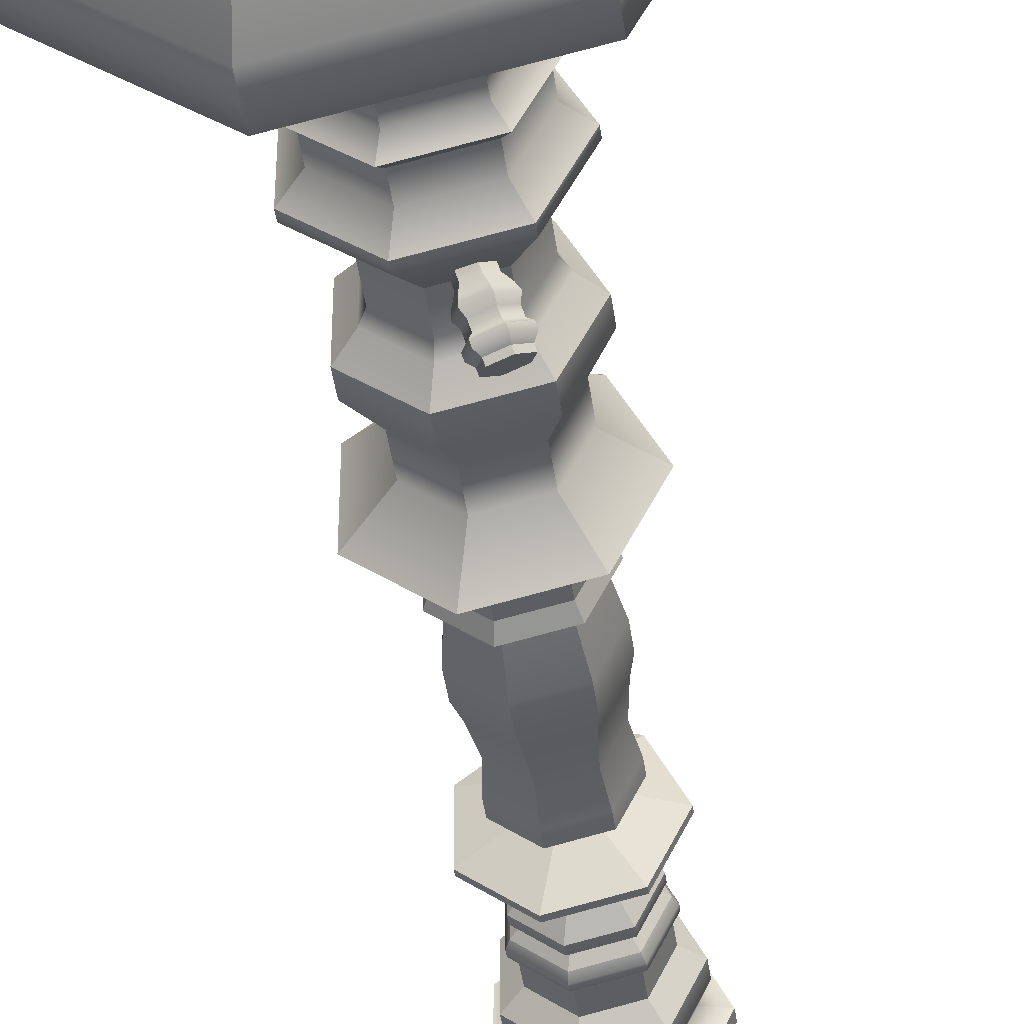
<metadata>
{"format":"obj","ext":"obj","renderer":"f3d","projection":"perspective","resolution":1024,"background":"white","views":[{"elev":-43.7,"azim":7.9,"up":"+Z"}]}
</metadata>
<code>
g default
v -1.322 0.008223 -1.484
v -1.49 0.008223 -1.522
v -1.624 0.008223 -1.415
v -1.624 0.008223 -1.243
v -1.49 0.008223 -1.136
v -1.322 0.008223 -1.174
v -1.248 0.008223 -1.329
v -1.389 0.2941 -1.393
v -1.458 0.2941 -1.409
v -1.514 0.2941 -1.365
v -1.514 0.2941 -1.294
v -1.458 0.2941 -1.249
v -1.389 0.2941 -1.265
v -1.358 0.2941 -1.329
v -1.446 0.008223 -1.329
v -1.507 0.1263 -1.073
v -1.686 0.1263 -1.215
v -1.686 0.1263 -1.443
v -1.507 0.1263 -1.585
v -1.285 0.1263 -1.534
v -1.186 0.1263 -1.329
v -1.285 0.1263 -1.124
v -1.507 0.1797 -1.073
v -1.686 0.1797 -1.215
v -1.686 0.1797 -1.443
v -1.507 0.1797 -1.585
v -1.285 0.1797 -1.534
v -1.186 0.1797 -1.329
v -1.285 0.1797 -1.124
v -1.388 0.3374 -1.395
v -1.459 0.3374 -1.411
v -1.516 0.3374 -1.365
v -1.516 0.3374 -1.293
v -1.459 0.3374 -1.247
v -1.388 0.3374 -1.263
v -1.356 0.3374 -1.329
v -1.486 0.2372 -1.149
v -1.611 0.2372 -1.249
v -1.611 0.2372 -1.409
v -1.486 0.2372 -1.509
v -1.33 0.2372 -1.473
v -1.261 0.2372 -1.329
v -1.33 0.2372 -1.185
v -1.377 0.3517 -1.41
v -1.464 0.3517 -1.43
v -1.534 0.3517 -1.374
v -1.534 0.3517 -1.284
v -1.464 0.3517 -1.228
v -1.377 0.3517 -1.248
v -1.338 0.3517 -1.329
v -1.386 0.3669 -1.398
v -1.46 0.3669 -1.414
v -1.519 0.3669 -1.367
v -1.519 0.3669 -1.291
v -1.46 0.3669 -1.244
v -1.386 0.3669 -1.261
v -1.353 0.3669 -1.329
v -1.386 0.401 -1.398
v -1.46 0.401 -1.414
v -1.519 0.401 -1.367
v -1.519 0.401 -1.291
v -1.46 0.401 -1.244
v -1.386 0.401 -1.261
v -1.353 0.401 -1.329
v -1.371 0.4245 -1.417
v -1.467 0.4245 -1.439
v -1.543 0.4245 -1.378
v -1.543 0.4245 -1.28
v -1.467 0.4245 -1.219
v -1.371 0.4245 -1.241
v -1.329 0.4245 -1.329
v -1.371 0.4366 -1.417
v -1.467 0.4366 -1.439
v -1.543 0.4366 -1.378
v -1.543 0.4366 -1.28
v -1.467 0.4366 -1.219
v -1.371 0.4366 -1.241
v -1.329 0.4366 -1.329
v -1.397 0.4918 -1.383
v -1.455 0.4918 -1.396
v -1.501 0.4918 -1.359
v -1.501 0.4918 -1.299
v -1.455 0.4918 -1.262
v -1.397 0.4918 -1.275
v -1.371 0.4918 -1.329
v -1.397 0.5377 -1.383
v -1.455 0.5377 -1.396
v -1.501 0.5377 -1.359
v -1.501 0.5377 -1.299
v -1.455 0.5377 -1.262
v -1.397 0.5377 -1.275
v -1.371 0.5377 -1.329
v -1.392 0.5529 -1.389
v -1.457 0.5529 -1.404
v -1.509 0.5529 -1.363
v -1.509 0.5529 -1.295
v -1.457 0.5529 -1.254
v -1.392 0.5529 -1.269
v -1.362 0.5529 -1.329
v -1.378 0.5773 -1.408
v -1.463 0.5773 -1.427
v -1.532 0.5773 -1.373
v -1.532 0.5773 -1.285
v -1.463 0.5773 -1.231
v -1.378 0.5773 -1.25
v -1.34 0.5773 -1.329
v -1.378 0.6093 -1.408
v -1.463 0.6093 -1.427
v -1.532 0.6093 -1.373
v -1.532 0.6093 -1.285
v -1.463 0.6093 -1.231
v -1.378 0.6093 -1.25
v -1.34 0.6093 -1.329
v -1.393 0.6537 -1.387
v -1.456 0.6537 -1.401
v -1.506 0.6537 -1.361
v -1.506 0.6537 -1.297
v -1.456 0.6537 -1.257
v -1.393 0.6537 -1.271
v -1.365 0.6537 -1.329
v -1.393 0.7041 -1.387
v -1.456 0.7041 -1.401
v -1.506 0.7041 -1.361
v -1.506 0.7041 -1.297
v -1.456 0.7041 -1.257
v -1.393 0.7041 -1.271
v -1.365 0.7041 -1.329
v -1.364 0.7493 -1.427
v -1.47 0.7493 -1.452
v -1.555 0.7493 -1.384
v -1.555 0.7493 -1.275
v -1.47 0.7493 -1.207
v -1.364 0.7493 -1.231
v -1.316 0.7493 -1.329
v -1.397 0.7338 -1.383
v -1.455 0.7338 -1.396
v -1.501 0.7338 -1.359
v -1.501 0.7338 -1.299
v -1.455 0.7338 -1.262
v -1.397 0.7338 -1.276
v -1.371 0.7338 -1.329
v -1.397 0.8203 -1.383
v -1.455 0.8203 -1.396
v -1.501 0.8203 -1.359
v -1.501 0.8203 -1.299
v -1.455 0.8203 -1.262
v -1.397 0.8203 -1.276
v -1.371 0.8203 -1.329
v -1.392 0.8386 -1.389
v -1.457 0.8386 -1.404
v -1.509 0.8386 -1.362
v -1.509 0.8386 -1.296
v -1.457 0.8386 -1.254
v -1.392 0.8386 -1.269
v -1.363 0.8386 -1.329
v -1.402 0.8299 -1.376
v -1.452 0.8299 -1.387
v -1.493 0.8299 -1.355
v -1.493 0.8299 -1.303
v -1.452 0.8299 -1.271
v -1.402 0.8299 -1.282
v -1.379 0.8299 -1.329
v -1.394 0.9046 -1.386
v -1.456 0.9046 -1.4
v -1.505 0.9046 -1.36
v -1.505 0.9046 -1.298
v -1.456 0.9046 -1.259
v -1.394 0.9046 -1.272
v -1.367 0.9046 -1.329
v -1.394 0.9405 -1.386
v -1.456 0.9405 -1.4
v -1.505 0.9405 -1.36
v -1.505 0.9405 -1.298
v -1.456 0.9405 -1.259
v -1.394 0.9405 -1.272
v -1.367 0.9405 -1.329
v -1.398 0.9678 -1.38
v -1.454 0.9678 -1.393
v -1.498 0.9678 -1.357
v -1.498 0.9678 -1.301
v -1.454 0.9678 -1.265
v -1.398 0.9678 -1.278
v -1.374 0.9678 -1.329
v -1.403 1.015 -1.374
v -1.452 1.015 -1.385
v -1.491 1.015 -1.354
v -1.491 1.015 -1.304
v -1.452 1.015 -1.273
v -1.403 1.015 -1.284
v -1.381 1.015 -1.329
v -1.399 1.059 -1.379
v -1.453 1.059 -1.392
v -1.497 1.059 -1.357
v -1.497 1.059 -1.301
v -1.453 1.059 -1.266
v -1.399 1.059 -1.279
v -1.375 1.059 -1.329
v -1.399 1.08 -1.379
v -1.453 1.08 -1.392
v -1.497 1.08 -1.357
v -1.497 1.08 -1.301
v -1.453 1.08 -1.266
v -1.399 1.08 -1.279
v -1.375 1.08 -1.329
v -1.409 1.099 -1.365
v -1.448 1.099 -1.374
v -1.48 1.099 -1.349
v -1.48 1.099 -1.309
v -1.448 1.099 -1.284
v -1.409 1.099 -1.293
v -1.392 1.099 -1.329
v -1.38 1.12 -1.405
v -1.462 1.12 -1.423
v -1.528 1.12 -1.371
v -1.528 1.12 -1.287
v -1.462 1.12 -1.235
v -1.38 1.12 -1.253
v -1.344 1.12 -1.329
v -1.38 1.128 -1.405
v -1.462 1.128 -1.423
v -1.528 1.128 -1.371
v -1.528 1.128 -1.287
v -1.462 1.128 -1.235
v -1.38 1.128 -1.253
v -1.344 1.128 -1.329
v -1.389 1.128 -1.393
v -1.458 1.128 -1.409
v -1.514 1.128 -1.365
v -1.514 1.128 -1.293
v -1.458 1.128 -1.249
v -1.389 1.128 -1.265
v -1.358 1.128 -1.329
v -1.399 1.122 -1.38
v -1.454 1.122 -1.392
v -1.498 1.122 -1.357
v -1.498 1.122 -1.301
v -1.454 1.122 -1.266
v -1.399 1.122 -1.278
v -1.374 1.122 -1.329
v -1.408 1.122 -1.367
v -1.449 1.122 -1.376
v -1.482 1.122 -1.35
v -1.482 1.122 -1.308
v -1.449 1.122 -1.282
v -1.408 1.122 -1.291
v -1.39 1.122 -1.329
v -1.405 1.157 -1.372
v -1.451 1.157 -1.382
v -1.488 1.157 -1.353
v -1.488 1.157 -1.305
v -1.451 1.157 -1.276
v -1.405 1.157 -1.286
v -1.384 1.157 -1.329
v -1.407 1.174 -1.369
v -1.45 1.174 -1.378
v -1.484 1.174 -1.351
v -1.484 1.174 -1.307
v -1.45 1.174 -1.28
v -1.407 1.174 -1.29
v -1.388 1.174 -1.329
v -1.41 1.174 -1.364
v -1.448 1.174 -1.373
v -1.478 1.174 -1.348
v -1.478 1.174 -1.31
v -1.448 1.174 -1.286
v -1.41 1.174 -1.294
v -1.393 1.174 -1.329
v -1.407 1.18 -1.368
v -1.45 1.18 -1.378
v -1.484 1.18 -1.351
v -1.484 1.18 -1.307
v -1.45 1.18 -1.28
v -1.407 1.18 -1.29
v -1.388 1.18 -1.329
v -1.399 1.198 -1.38
v -1.454 1.198 -1.393
v -1.498 1.198 -1.357
v -1.498 1.198 -1.301
v -1.454 1.198 -1.266
v -1.399 1.198 -1.278
v -1.374 1.198 -1.329
v -1.399 1.21 -1.38
v -1.454 1.21 -1.393
v -1.498 1.21 -1.357
v -1.498 1.21 -1.301
v -1.454 1.21 -1.266
v -1.399 1.21 -1.278
v -1.374 1.21 -1.329
v -1.401 1.213 -1.377
v -1.452 1.213 -1.388
v -1.494 1.213 -1.355
v -1.494 1.213 -1.303
v -1.452 1.213 -1.27
v -1.401 1.213 -1.281
v -1.378 1.213 -1.329
v -1.405 1.213 -1.371
v -1.45 1.213 -1.381
v -1.486 1.213 -1.352
v -1.486 1.213 -1.306
v -1.45 1.213 -1.277
v -1.405 1.213 -1.288
v -1.385 1.213 -1.329
v -1.397 1.227 -1.382
v -1.454 1.227 -1.395
v -1.5 1.227 -1.358
v -1.5 1.227 -1.3
v -1.454 1.227 -1.263
v -1.397 1.227 -1.276
v -1.372 1.227 -1.329
v -1.394 1.237 -1.385
v -1.456 1.237 -1.399
v -1.505 1.237 -1.36
v -1.505 1.237 -1.298
v -1.456 1.237 -1.259
v -1.394 1.237 -1.273
v -1.367 1.237 -1.329
v -1.394 1.246 -1.385
v -1.456 1.246 -1.399
v -1.505 1.246 -1.36
v -1.505 1.246 -1.298
v -1.456 1.246 -1.259
v -1.394 1.246 -1.273
v -1.367 1.246 -1.329
v -1.399 1.255 -1.379
v -1.453 1.255 -1.392
v -1.497 1.255 -1.357
v -1.497 1.255 -1.301
v -1.453 1.255 -1.266
v -1.399 1.255 -1.279
v -1.375 1.255 -1.329
v -1.399 1.289 -1.379
v -1.453 1.289 -1.392
v -1.497 1.289 -1.357
v -1.497 1.289 -1.301
v -1.453 1.289 -1.266
v -1.399 1.289 -1.279
v -1.375 1.289 -1.329
v -1.386 1.309 -1.397
v -1.46 1.309 -1.414
v -1.519 1.309 -1.367
v -1.519 1.309 -1.291
v -1.46 1.309 -1.244
v -1.386 1.309 -1.261
v -1.353 1.309 -1.329
v -1.386 1.335 -1.397
v -1.46 1.335 -1.414
v -1.519 1.335 -1.367
v -1.519 1.335 -1.291
v -1.46 1.335 -1.244
v -1.386 1.335 -1.261
v -1.353 1.335 -1.329
v -1.394 1.368 -1.386
v -1.456 1.368 -1.4
v -1.505 1.368 -1.361
v -1.505 1.368 -1.298
v -1.456 1.368 -1.258
v -1.394 1.368 -1.272
v -1.367 1.368 -1.329
v -1.377 1.376 -1.409
v -1.464 1.376 -1.429
v -1.534 1.376 -1.374
v -1.534 1.376 -1.284
v -1.464 1.376 -1.229
v -1.377 1.376 -1.249
v -1.338 1.376 -1.329
v -1.377 1.394 -1.409
v -1.464 1.394 -1.429
v -1.534 1.394 -1.374
v -1.534 1.394 -1.284
v -1.464 1.394 -1.229
v -1.377 1.394 -1.249
v -1.338 1.394 -1.329
v -1.379 1.394 -1.406
v -1.463 1.394 -1.426
v -1.53 1.394 -1.372
v -1.53 1.394 -1.286
v -1.463 1.394 -1.233
v -1.379 1.394 -1.252
v -1.342 1.394 -1.329
v -1.379 1.381 -1.406
v -1.463 1.381 -1.426
v -1.53 1.381 -1.372
v -1.53 1.381 -1.286
v -1.463 1.381 -1.233
v -1.379 1.381 -1.252
v -1.342 1.381 -1.329
v -1.427 1.381 -1.341
v -1.44 1.381 -1.344
v -1.45 1.381 -1.336
v -1.45 1.381 -1.323
v -1.44 1.381 -1.314
v -1.427 1.381 -1.317
v -1.422 1.381 -1.329
v -1.427 1.552 -1.341
v -1.44 1.552 -1.344
v -1.438 1.552 -1.329
v -1.45 1.552 -1.336
v -1.45 1.552 -1.323
v -1.44 1.552 -1.314
v -1.427 1.552 -1.317
v -1.422 1.552 -1.329
v -1.415 0.4591 -1.406
v -1.431 0.4643 -1.408
v -1.436 0.4786 -1.4
v -1.425 0.4878 -1.391
v -1.409 0.4827 -1.389
v -1.404 0.4683 -1.396
v -1.412 0.4652 -1.415
v -1.428 0.4703 -1.417
v -1.433 0.4846 -1.41
v -1.422 0.4938 -1.401
v -1.406 0.4887 -1.399
v -1.401 0.4744 -1.406
v -1.42 0.4735 -1.398
v -1.407 0.4649 -1.425
v -1.429 0.4719 -1.428
v -1.436 0.4913 -1.418
v -1.422 0.5037 -1.406
v -1.4 0.4968 -1.403
v -1.393 0.4774 -1.413
v -1.404 0.4665 -1.433
v -1.429 0.4743 -1.436
v -1.437 0.4963 -1.425
v -1.42 0.5104 -1.411
v -1.396 0.5025 -1.408
v -1.388 0.4806 -1.419
v -1.403 0.474 -1.438
v -1.424 0.4806 -1.441
v -1.431 0.4991 -1.431
v -1.417 0.511 -1.419
v -1.396 0.5044 -1.417
v -1.389 0.4859 -1.426
v -1.401 0.4791 -1.446
v -1.421 0.4857 -1.449
v -1.428 0.5042 -1.439
v -1.414 0.5161 -1.427
v -1.394 0.5094 -1.425
v -1.387 0.4909 -1.434
v -1.398 0.4769 -1.452
v -1.423 0.485 -1.455
v -1.432 0.5079 -1.443
v -1.415 0.5226 -1.428
v -1.389 0.5144 -1.425
v -1.381 0.4915 -1.437
v -1.396 0.4804 -1.457
v -1.421 0.4886 -1.461
v -1.43 0.5115 -1.449
v -1.413 0.5261 -1.434
v -1.387 0.5179 -1.431
v -1.379 0.4951 -1.442
v -1.396 0.4888 -1.46
v -1.416 0.4953 -1.463
v -1.423 0.5132 -1.454
v -1.409 0.5247 -1.442
v -1.389 0.5183 -1.44
v -1.383 0.5003 -1.449
v -1.394 0.4923 -1.466
v -1.414 0.4987 -1.468
v -1.401 0.5102 -1.457
v -1.421 0.5166 -1.459
v -1.407 0.5281 -1.448
v -1.387 0.5217 -1.445
v -1.381 0.5038 -1.454
v -1.415 0.4837 -1.272
v -1.431 0.4837 -1.266
v -1.436 0.4716 -1.256
v -1.425 0.4595 -1.251
v -1.409 0.4595 -1.256
v -1.404 0.4716 -1.267
v -1.412 0.4904 -1.263
v -1.428 0.4904 -1.257
v -1.433 0.4783 -1.247
v -1.422 0.4662 -1.241
v -1.406 0.4662 -1.247
v -1.401 0.4783 -1.258
v -1.42 0.4716 -1.261
v -1.407 0.5 -1.259
v -1.429 0.5 -1.252
v -1.436 0.4836 -1.237
v -1.422 0.4672 -1.23
v -1.4 0.4672 -1.238
v -1.393 0.4836 -1.252
v -1.404 0.5066 -1.255
v -1.429 0.5066 -1.246
v -1.437 0.4881 -1.23
v -1.42 0.4696 -1.222
v -1.396 0.4696 -1.231
v -1.388 0.4881 -1.247
v -1.403 0.5082 -1.246
v -1.424 0.5082 -1.239
v -1.431 0.4926 -1.225
v -1.417 0.477 -1.219
v -1.396 0.477 -1.226
v -1.389 0.4926 -1.239
v -1.401 0.5137 -1.238
v -1.421 0.5137 -1.231
v -1.428 0.4981 -1.217
v -1.414 0.4825 -1.211
v -1.394 0.4825 -1.218
v -1.387 0.4981 -1.232
v -1.398 0.5198 -1.238
v -1.423 0.5198 -1.229
v -1.432 0.5005 -1.212
v -1.415 0.4812 -1.204
v -1.389 0.4812 -1.213
v -1.381 0.5005 -1.23
v -1.396 0.5237 -1.233
v -1.421 0.5237 -1.224
v -1.43 0.5044 -1.207
v -1.413 0.4851 -1.199
v -1.387 0.4851 -1.208
v -1.379 0.5044 -1.225
v -1.396 0.5234 -1.224
v -1.416 0.5234 -1.217
v -1.423 0.5083 -1.204
v -1.409 0.4931 -1.197
v -1.389 0.4931 -1.204
v -1.383 0.5083 -1.218
v -1.394 0.5272 -1.219
v -1.414 0.5272 -1.212
v -1.401 0.512 -1.205
v -1.421 0.512 -1.198
v -1.407 0.4969 -1.192
v -1.387 0.4969 -1.199
v -1.381 0.512 -1.212
g pCylinder11
f 1 2 19 20
f 2 3 18 19
f 3 4 17 18
f 4 5 16 17
f 5 6 22 16
f 6 7 21 22
f 7 1 20 21
f 2 1 15
f 3 2 15
f 4 3 15
f 5 4 15
f 6 5 15
f 7 6 15
f 1 7 15
f 394 395 396
f 395 397 396
f 397 398 396
f 398 399 396
f 399 400 396
f 400 401 396
f 401 394 396
f 17 16 23 24
f 18 17 24 25
f 19 18 25 26
f 20 19 26 27
f 21 20 27 28
f 22 21 28 29
f 16 22 29 23
f 24 23 37 38
f 25 24 38 39
f 26 25 39 40
f 27 26 40 41
f 28 27 41 42
f 29 28 42 43
f 23 29 43 37
f 8 9 31 30
f 9 10 32 31
f 10 11 33 32
f 11 12 34 33
f 12 13 35 34
f 13 14 36 35
f 14 8 30 36
f 38 37 12 11
f 39 38 11 10
f 40 39 10 9
f 41 40 9 8
f 42 41 8 14
f 43 42 14 13
f 37 43 13 12
f 30 31 45 44
f 31 32 46 45
f 32 33 47 46
f 33 34 48 47
f 34 35 49 48
f 35 36 50 49
f 36 30 44 50
f 44 45 52 51
f 45 46 53 52
f 46 47 54 53
f 47 48 55 54
f 48 49 56 55
f 49 50 57 56
f 50 44 51 57
f 51 52 59 58
f 52 53 60 59
f 53 54 61 60
f 54 55 62 61
f 55 56 63 62
f 56 57 64 63
f 57 51 58 64
f 58 59 66 65
f 59 60 67 66
f 60 61 68 67
f 61 62 69 68
f 62 63 70 69
f 63 64 71 70
f 64 58 65 71
f 65 66 73 72
f 66 67 74 73
f 67 68 75 74
f 68 69 76 75
f 69 70 77 76
f 70 71 78 77
f 71 65 72 78
f 72 73 80 79
f 73 74 81 80
f 74 75 82 81
f 75 76 83 82
f 76 77 84 83
f 77 78 85 84
f 78 72 79 85
f 79 80 87 86
f 80 81 88 87
f 81 82 89 88
f 82 83 90 89
f 83 84 91 90
f 84 85 92 91
f 85 79 86 92
f 86 87 94 93
f 87 88 95 94
f 88 89 96 95
f 89 90 97 96
f 90 91 98 97
f 91 92 99 98
f 92 86 93 99
f 93 94 101 100
f 94 95 102 101
f 95 96 103 102
f 96 97 104 103
f 97 98 105 104
f 98 99 106 105
f 99 93 100 106
f 100 101 108 107
f 101 102 109 108
f 102 103 110 109
f 103 104 111 110
f 104 105 112 111
f 105 106 113 112
f 106 100 107 113
f 107 108 115 114
f 108 109 116 115
f 109 110 117 116
f 110 111 118 117
f 111 112 119 118
f 112 113 120 119
f 113 107 114 120
f 114 115 122 121
f 115 116 123 122
f 116 117 124 123
f 117 118 125 124
f 118 119 126 125
f 119 120 127 126
f 120 114 121 127
f 121 122 129 128
f 122 123 130 129
f 123 124 131 130
f 124 125 132 131
f 125 126 133 132
f 126 127 134 133
f 127 121 128 134
f 128 129 136 135
f 129 130 137 136
f 130 131 138 137
f 131 132 139 138
f 132 133 140 139
f 133 134 141 140
f 134 128 135 141
f 135 136 143 142
f 136 137 144 143
f 137 138 145 144
f 138 139 146 145
f 139 140 147 146
f 140 141 148 147
f 141 135 142 148
f 142 143 150 149
f 143 144 151 150
f 144 145 152 151
f 145 146 153 152
f 146 147 154 153
f 147 148 155 154
f 148 142 149 155
f 149 150 157 156
f 150 151 158 157
f 151 152 159 158
f 152 153 160 159
f 153 154 161 160
f 154 155 162 161
f 155 149 156 162
f 156 157 164 163
f 157 158 165 164
f 158 159 166 165
f 159 160 167 166
f 160 161 168 167
f 161 162 169 168
f 162 156 163 169
f 163 164 171 170
f 164 165 172 171
f 165 166 173 172
f 166 167 174 173
f 167 168 175 174
f 168 169 176 175
f 169 163 170 176
f 170 171 178 177
f 171 172 179 178
f 172 173 180 179
f 173 174 181 180
f 174 175 182 181
f 175 176 183 182
f 176 170 177 183
f 177 178 185 184
f 178 179 186 185
f 179 180 187 186
f 180 181 188 187
f 181 182 189 188
f 182 183 190 189
f 183 177 184 190
f 184 185 192 191
f 185 186 193 192
f 186 187 194 193
f 187 188 195 194
f 188 189 196 195
f 189 190 197 196
f 190 184 191 197
f 191 192 199 198
f 192 193 200 199
f 193 194 201 200
f 194 195 202 201
f 195 196 203 202
f 196 197 204 203
f 197 191 198 204
f 198 199 206 205
f 199 200 207 206
f 200 201 208 207
f 201 202 209 208
f 202 203 210 209
f 203 204 211 210
f 204 198 205 211
f 205 206 213 212
f 206 207 214 213
f 207 208 215 214
f 208 209 216 215
f 209 210 217 216
f 210 211 218 217
f 211 205 212 218
f 212 213 220 219
f 213 214 221 220
f 214 215 222 221
f 215 216 223 222
f 216 217 224 223
f 217 218 225 224
f 218 212 219 225
f 219 220 227 226
f 220 221 228 227
f 221 222 229 228
f 222 223 230 229
f 223 224 231 230
f 224 225 232 231
f 225 219 226 232
f 226 227 234 233
f 227 228 235 234
f 228 229 236 235
f 229 230 237 236
f 230 231 238 237
f 231 232 239 238
f 232 226 233 239
f 233 234 241 240
f 234 235 242 241
f 235 236 243 242
f 236 237 244 243
f 237 238 245 244
f 238 239 246 245
f 239 233 240 246
f 240 241 248 247
f 241 242 249 248
f 242 243 250 249
f 243 244 251 250
f 244 245 252 251
f 245 246 253 252
f 246 240 247 253
f 247 248 255 254
f 248 249 256 255
f 249 250 257 256
f 250 251 258 257
f 251 252 259 258
f 252 253 260 259
f 253 247 254 260
f 254 255 262 261
f 255 256 263 262
f 256 257 264 263
f 257 258 265 264
f 258 259 266 265
f 259 260 267 266
f 260 254 261 267
f 261 262 269 268
f 262 263 270 269
f 263 264 271 270
f 264 265 272 271
f 265 266 273 272
f 266 267 274 273
f 267 261 268 274
f 268 269 276 275
f 269 270 277 276
f 270 271 278 277
f 271 272 279 278
f 272 273 280 279
f 273 274 281 280
f 274 268 275 281
f 275 276 283 282
f 276 277 284 283
f 277 278 285 284
f 278 279 286 285
f 279 280 287 286
f 280 281 288 287
f 281 275 282 288
f 282 283 290 289
f 283 284 291 290
f 284 285 292 291
f 285 286 293 292
f 286 287 294 293
f 287 288 295 294
f 288 282 289 295
f 289 290 297 296
f 290 291 298 297
f 291 292 299 298
f 292 293 300 299
f 293 294 301 300
f 294 295 302 301
f 295 289 296 302
f 296 297 304 303
f 297 298 305 304
f 298 299 306 305
f 299 300 307 306
f 300 301 308 307
f 301 302 309 308
f 302 296 303 309
f 303 304 311 310
f 304 305 312 311
f 305 306 313 312
f 306 307 314 313
f 307 308 315 314
f 308 309 316 315
f 309 303 310 316
f 310 311 318 317
f 311 312 319 318
f 312 313 320 319
f 313 314 321 320
f 314 315 322 321
f 315 316 323 322
f 316 310 317 323
f 317 318 325 324
f 318 319 326 325
f 319 320 327 326
f 320 321 328 327
f 321 322 329 328
f 322 323 330 329
f 323 317 324 330
f 324 325 332 331
f 325 326 333 332
f 326 327 334 333
f 327 328 335 334
f 328 329 336 335
f 329 330 337 336
f 330 324 331 337
f 331 332 339 338
f 332 333 340 339
f 333 334 341 340
f 334 335 342 341
f 335 336 343 342
f 336 337 344 343
f 337 331 338 344
f 338 339 346 345
f 339 340 347 346
f 340 341 348 347
f 341 342 349 348
f 342 343 350 349
f 343 344 351 350
f 344 338 345 351
f 345 346 353 352
f 346 347 354 353
f 347 348 355 354
f 348 349 356 355
f 349 350 357 356
f 350 351 358 357
f 351 345 352 358
f 352 353 360 359
f 353 354 361 360
f 354 355 362 361
f 355 356 363 362
f 356 357 364 363
f 357 358 365 364
f 358 352 359 365
f 359 360 367 366
f 360 361 368 367
f 361 362 369 368
f 362 363 370 369
f 363 364 371 370
f 364 365 372 371
f 365 359 366 372
f 366 367 374 373
f 367 368 375 374
f 368 369 376 375
f 369 370 377 376
f 370 371 378 377
f 371 372 379 378
f 372 366 373 379
f 373 374 381 380
f 374 375 382 381
f 375 376 383 382
f 376 377 384 383
f 377 378 385 384
f 378 379 386 385
f 379 373 380 386
f 380 381 388 387
f 381 382 389 388
f 382 383 390 389
f 383 384 391 390
f 384 385 392 391
f 385 386 393 392
f 386 380 387 393
f 387 388 395 394
f 388 389 397 395
f 389 390 398 397
f 390 391 399 398
f 391 392 400 399
f 392 393 401 400
f 393 387 394 401
f 402 403 409 408
f 403 404 410 409
f 404 405 411 410
f 405 406 412 411
f 406 407 413 412
f 407 402 408 413
f 403 402 414
f 404 403 414
f 405 404 414
f 406 405 414
f 407 406 414
f 402 407 414
f 457 458 459
f 458 460 459
f 460 461 459
f 461 462 459
f 462 463 459
f 463 457 459
f 408 409 416 415
f 409 410 417 416
f 410 411 418 417
f 411 412 419 418
f 412 413 420 419
f 413 408 415 420
f 415 416 422 421
f 416 417 423 422
f 417 418 424 423
f 418 419 425 424
f 419 420 426 425
f 420 415 421 426
f 421 422 428 427
f 422 423 429 428
f 423 424 430 429
f 424 425 431 430
f 425 426 432 431
f 426 421 427 432
f 427 428 434 433
f 428 429 435 434
f 429 430 436 435
f 430 431 437 436
f 431 432 438 437
f 432 427 433 438
f 433 434 440 439
f 434 435 441 440
f 435 436 442 441
f 436 437 443 442
f 437 438 444 443
f 438 433 439 444
f 439 440 446 445
f 440 441 447 446
f 441 442 448 447
f 442 443 449 448
f 443 444 450 449
f 444 439 445 450
f 445 446 452 451
f 446 447 453 452
f 447 448 454 453
f 448 449 455 454
f 449 450 456 455
f 450 445 451 456
f 451 452 458 457
f 452 453 460 458
f 453 454 461 460
f 454 455 462 461
f 455 456 463 462
f 456 451 457 463
f 464 465 471 470
f 465 466 472 471
f 466 467 473 472
f 467 468 474 473
f 468 469 475 474
f 469 464 470 475
f 465 464 476
f 466 465 476
f 467 466 476
f 468 467 476
f 469 468 476
f 464 469 476
f 519 520 521
f 520 522 521
f 522 523 521
f 523 524 521
f 524 525 521
f 525 519 521
f 470 471 478 477
f 471 472 479 478
f 472 473 480 479
f 473 474 481 480
f 474 475 482 481
f 475 470 477 482
f 477 478 484 483
f 478 479 485 484
f 479 480 486 485
f 480 481 487 486
f 481 482 488 487
f 482 477 483 488
f 483 484 490 489
f 484 485 491 490
f 485 486 492 491
f 486 487 493 492
f 487 488 494 493
f 488 483 489 494
f 489 490 496 495
f 490 491 497 496
f 491 492 498 497
f 492 493 499 498
f 493 494 500 499
f 494 489 495 500
f 495 496 502 501
f 496 497 503 502
f 497 498 504 503
f 498 499 505 504
f 499 500 506 505
f 500 495 501 506
f 501 502 508 507
f 502 503 509 508
f 503 504 510 509
f 504 505 511 510
f 505 506 512 511
f 506 501 507 512
f 507 508 514 513
f 508 509 515 514
f 509 510 516 515
f 510 511 517 516
f 511 512 518 517
f 512 507 513 518
f 513 514 520 519
f 514 515 522 520
f 515 516 523 522
f 516 517 524 523
f 517 518 525 524
f 518 513 519 525

</code>
